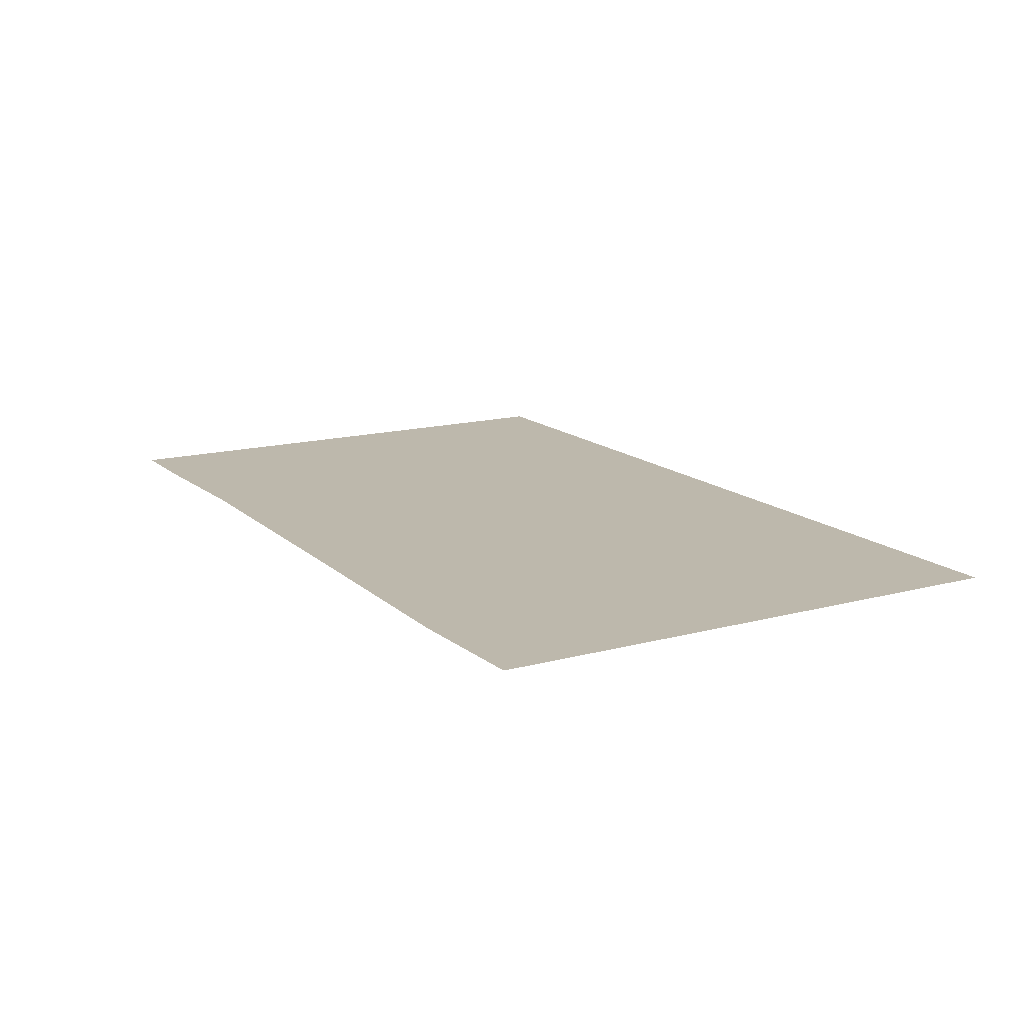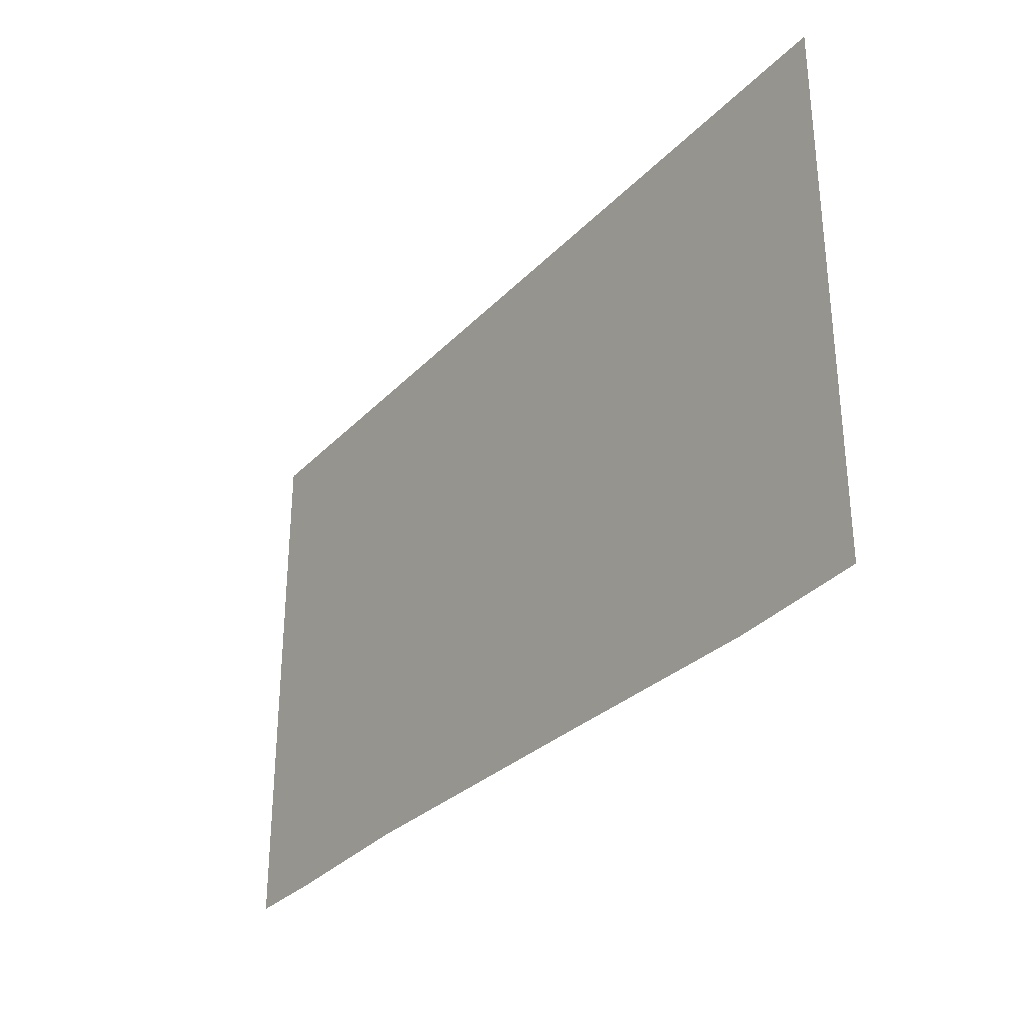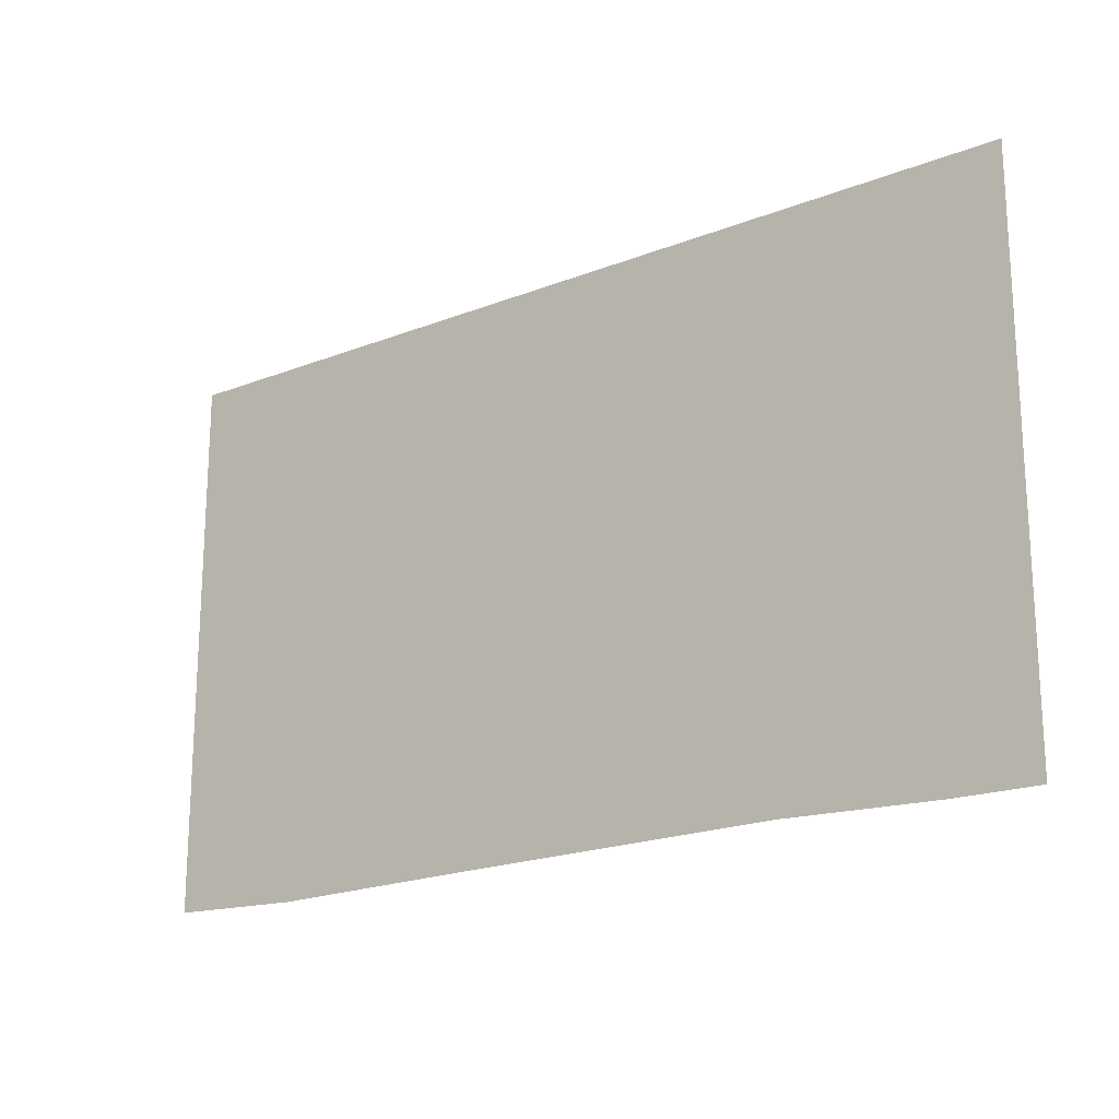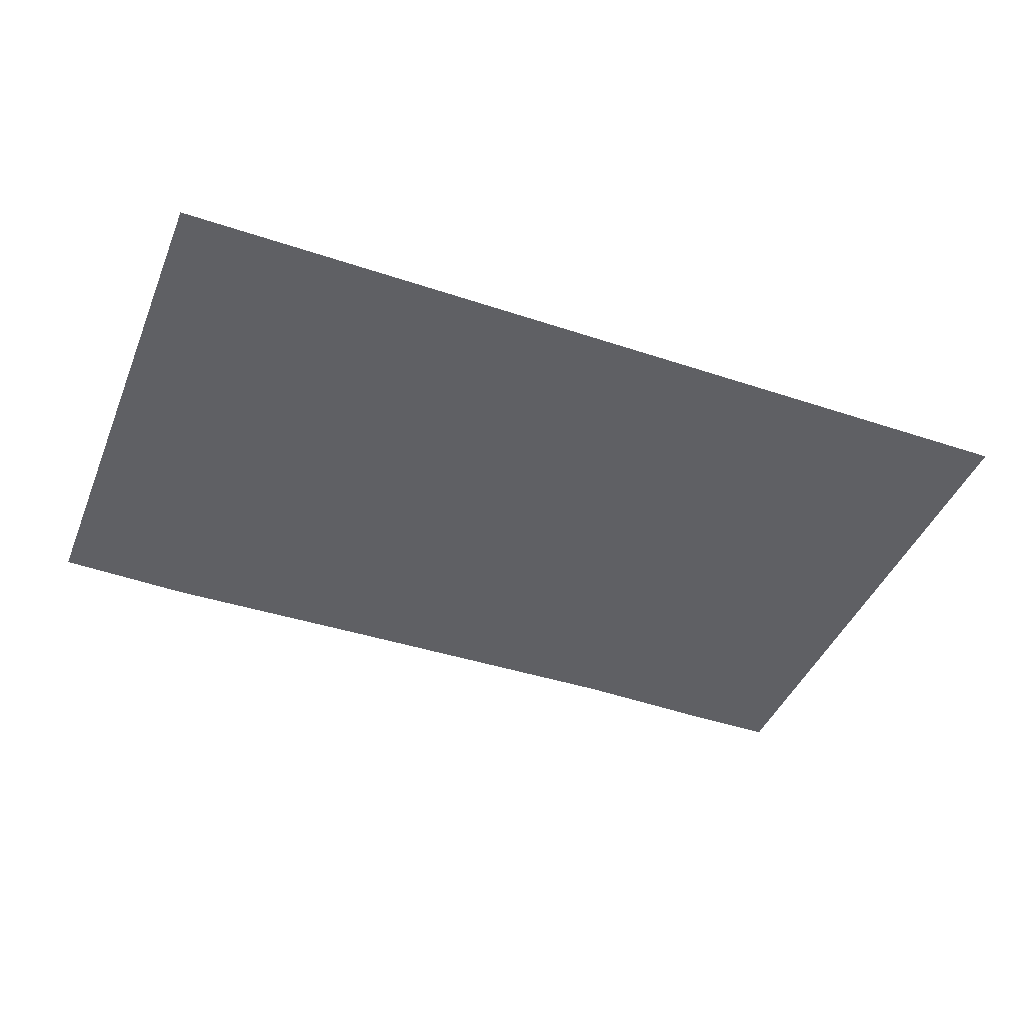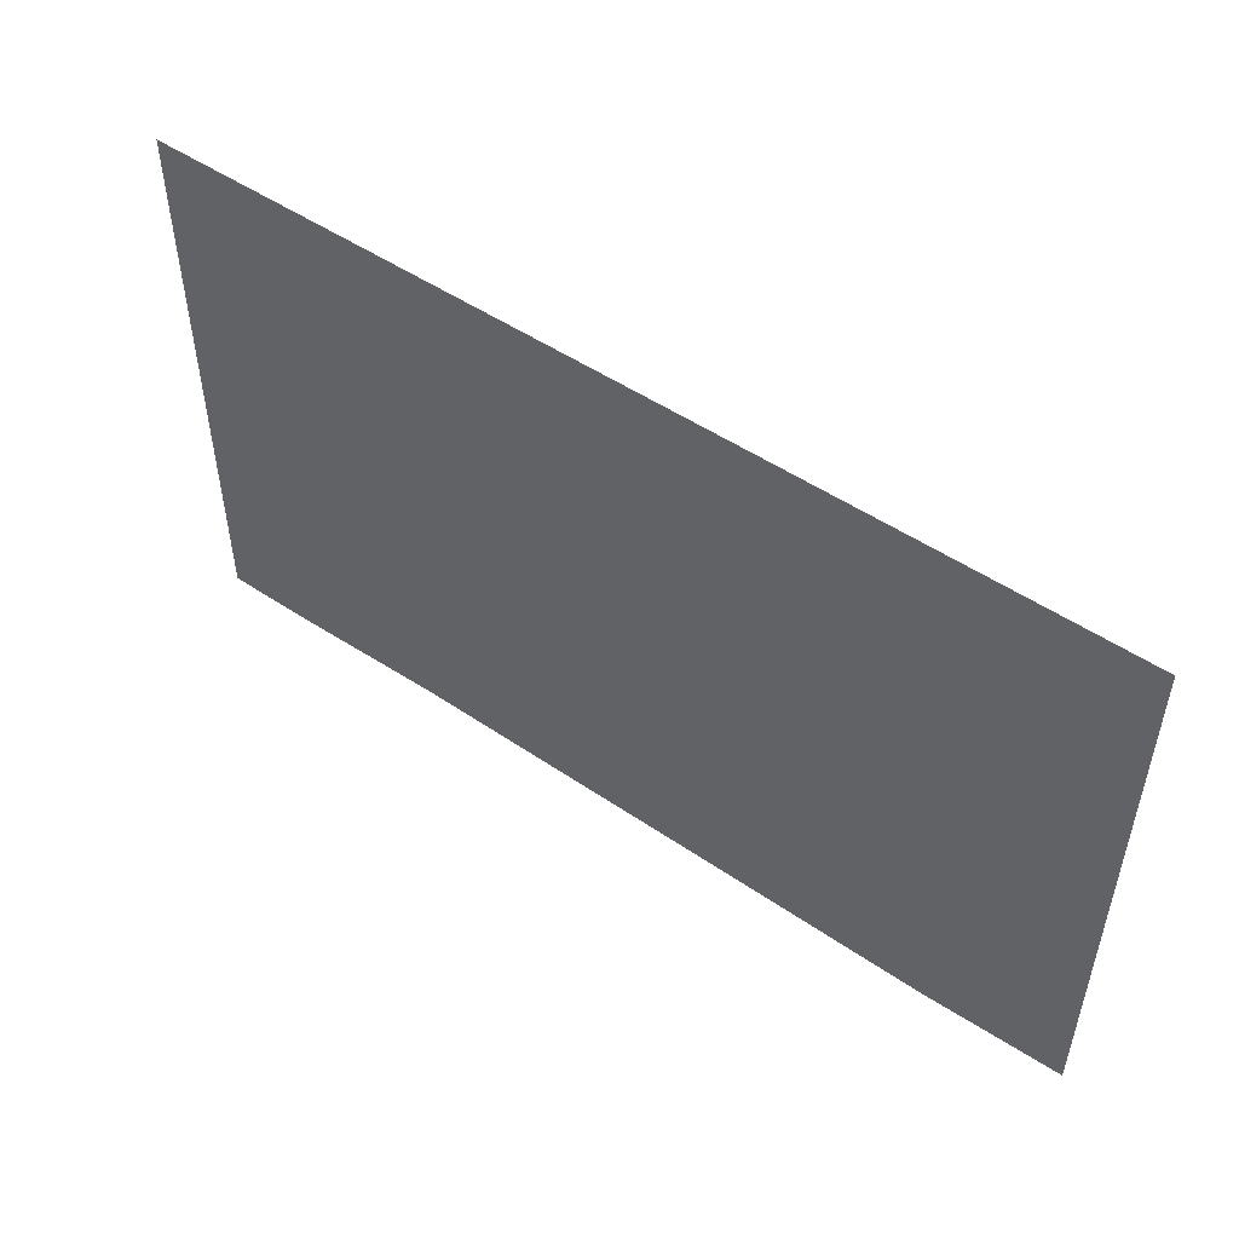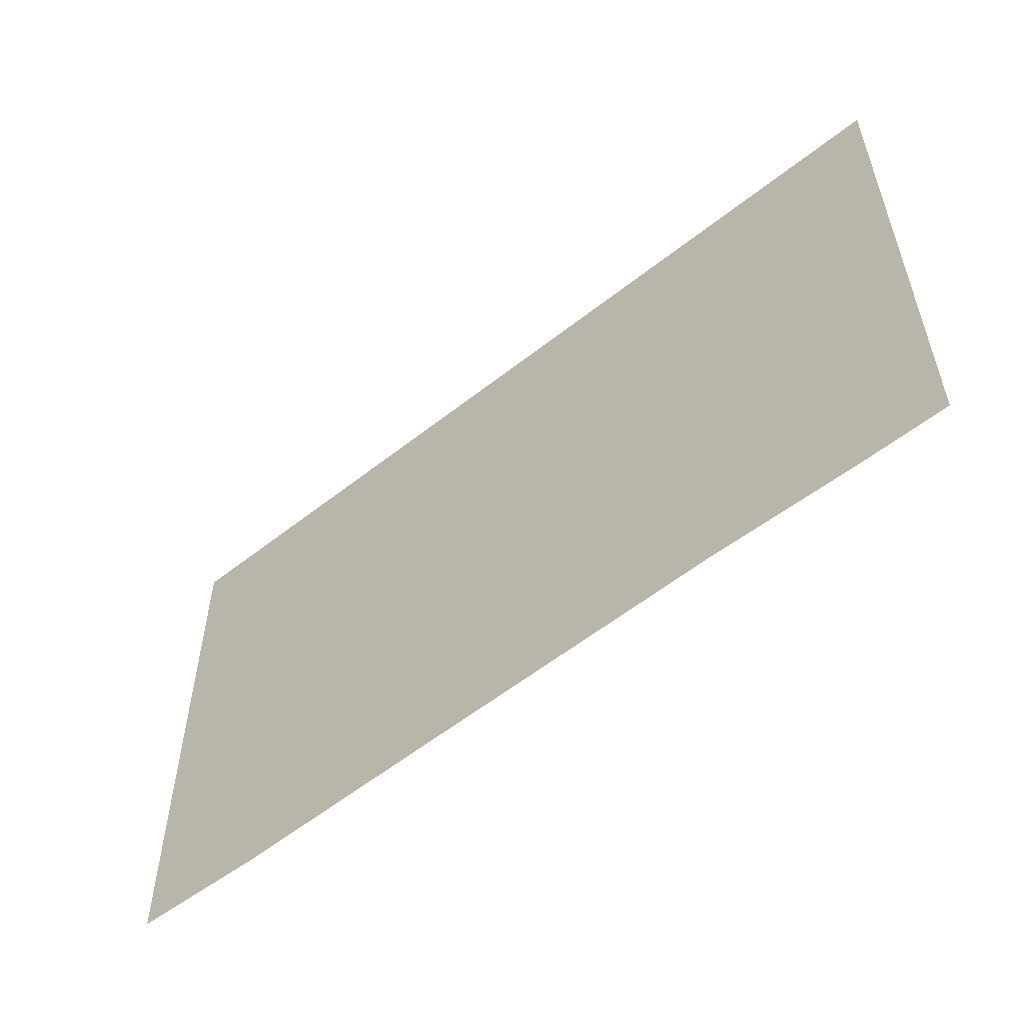
<metadata>
{"format":"obj","ext":"obj","renderer":"f3d","projection":"perspective","resolution":1024,"background":"white","views":[{"elev":14.9,"azim":60.0,"up":"+Z"},{"elev":-31.2,"azim":54.7,"up":"+Y"},{"elev":-18.9,"azim":-143.4,"up":"+Y"},{"elev":-43.6,"azim":158.5,"up":"+Z"},{"elev":51.3,"azim":36.1,"up":"+Y"},{"elev":-55.2,"azim":-140.1,"up":"+Y"}]}
</metadata>
<code>
v -2.125 -0.4141 0
v -1.641 0.07812 0
v -1.219 -0.1406 0
v -1.523 -0.8828 0
v -2.039 -1.5 0
v -2.188 -0.9766 0
v -2.5 -0.9141 0
v -2.5 -0.4141 0
v -2.5 0.1016 0
v -1.117 0.4844 0
v -0.6797 0.2812 0
v 0.2891 0.2969 0
v -0.08594 -0.2109 0
v -0.6953 -0.9375 0
v -1.188 -1.477 0
v 0.7734 -0.7812 0
v 0.4766 -1.5 0
v 2.5 -0.7891 0
v 1.75 -1.523 0
v 2.5 -1.5 0
v -0.6797 0.9062 0
v -0.1641 0.8438 0
v 0.4297 0.8594 0
v 1.312 0.8359 0
v 0.9062 0.3594 0
v 0.8125 -0.1406 0
v 2.5 -0.125 0
v 0.3984 1.5 0
v 0.9922 1.5 0
v 1.344 1.5 0
v 2.5 1.5 0
v 2.5 1 0
v 2.5 0.3984 0
v -2.5 0.6172 0
v -2.5 1.125 0
v -2.5 1.5 0
v -2.5 -1.188 0
v -2.312 -1.5 0
v -2.5 -1.5 0
v 0.1562 0.4766 0
v 0.0625 0.5938 0
v 0.4141 0.6797 0
v -0.07812 0.2109 0
v -0.1641 0.3672 0
v -0.125 -0.1328 0
v -0.2266 -0.007812 0
v -0.2578 -0.3438 0
v -0.3438 -0.2578 0
v -0.4688 -0.5938 0
v 0.4531 -0.1953 0
v 0.4453 -0.07031 0
v 0.75 0.02344 0
v 0.3047 -0.3906 0
v 0.2188 -0.2969 0
v 0.2578 -0.7969 0
v 0.1562 -0.6719 0
v 0.125 -1.008 0
v 0.03906 -0.9219 0
v -0.08594 -1.258 0
v 1.531 0.2812 0
v 1.438 0.3984 0
v 2.336 0.4844 0
v 1.297 0.01562 0
v 1.211 0.1719 0
v 1.25 -0.3281 0
v 1.148 -0.2031 0
v 1.117 -0.5391 0
v 1.031 -0.4531 0
v 0.9062 -0.7891 0
v -0.7812 -0.3438 0
v -0.875 -0.2266 0
v -0.5234 -0.1406 0
v -1.016 -0.6094 0
v -1.102 -0.4531 0
v -1.062 -0.9531 0
v -1.164 -0.8281 0
v -1.195 -1.164 0
v -1.281 -1.078 0
v -1.406 -1.414 0
v 1.266 1.461 0
v 1.469 1.453 0
v 1.227 1.164 0
v 1.141 1.32 0
v 1.18 0.8203 0
v 1.078 0.9453 0
v 1.047 0.6094 0
v 0.9609 0.6953 0
v 0.8359 0.3594 0
f 1 2 3
f 1 3 4
f 1 4 5
f 1 5 6
f 2 10 3
f 3 10 11
f 11 10 21
f 11 21 22
f 22 21 28
f 40 41 42
f 41 40 43
f 41 43 44
f 44 43 45
f 44 45 46
f 46 45 47
f 46 47 48
f 48 47 49
f 50 51 52
f 51 50 53
f 51 53 54
f 54 53 55
f 54 55 56
f 56 55 57
f 56 57 58
f 58 57 59
f 60 61 62
f 61 60 63
f 61 63 64
f 64 63 65
f 64 65 66
f 66 65 67
f 66 67 68
f 68 67 69
f 70 71 72
f 71 70 73
f 71 73 74
f 74 73 75
f 74 75 76
f 76 75 77
f 76 77 78
f 78 77 79
f 80 81 82
f 80 82 83
f 83 82 84
f 83 84 85
f 85 84 86
f 85 86 87
f 87 86 88
f 1 6 7
f 1 7 8
f 1 8 2
f 2 8 9
f 2 9 10
f 21 10 34
f 21 34 35
f 21 35 28
f 28 35 36
f 37 7 5
f 37 5 38
f 7 6 5
f 10 9 34
f 3 11 12
f 3 12 13
f 3 13 4
f 4 13 14
f 4 14 5
f 5 14 15
f 15 14 16
f 15 16 17
f 17 16 18
f 17 18 19
f 19 18 20
f 11 22 23
f 11 23 12
f 12 23 24
f 12 24 25
f 12 25 13
f 13 25 26
f 13 26 14
f 14 26 16
f 16 26 27
f 16 27 18
f 22 28 29
f 22 29 23
f 23 29 30
f 23 30 24
f 24 30 31
f 24 31 32
f 24 32 25
f 25 32 33
f 25 33 26
f 26 33 27
f 37 38 39

</code>
